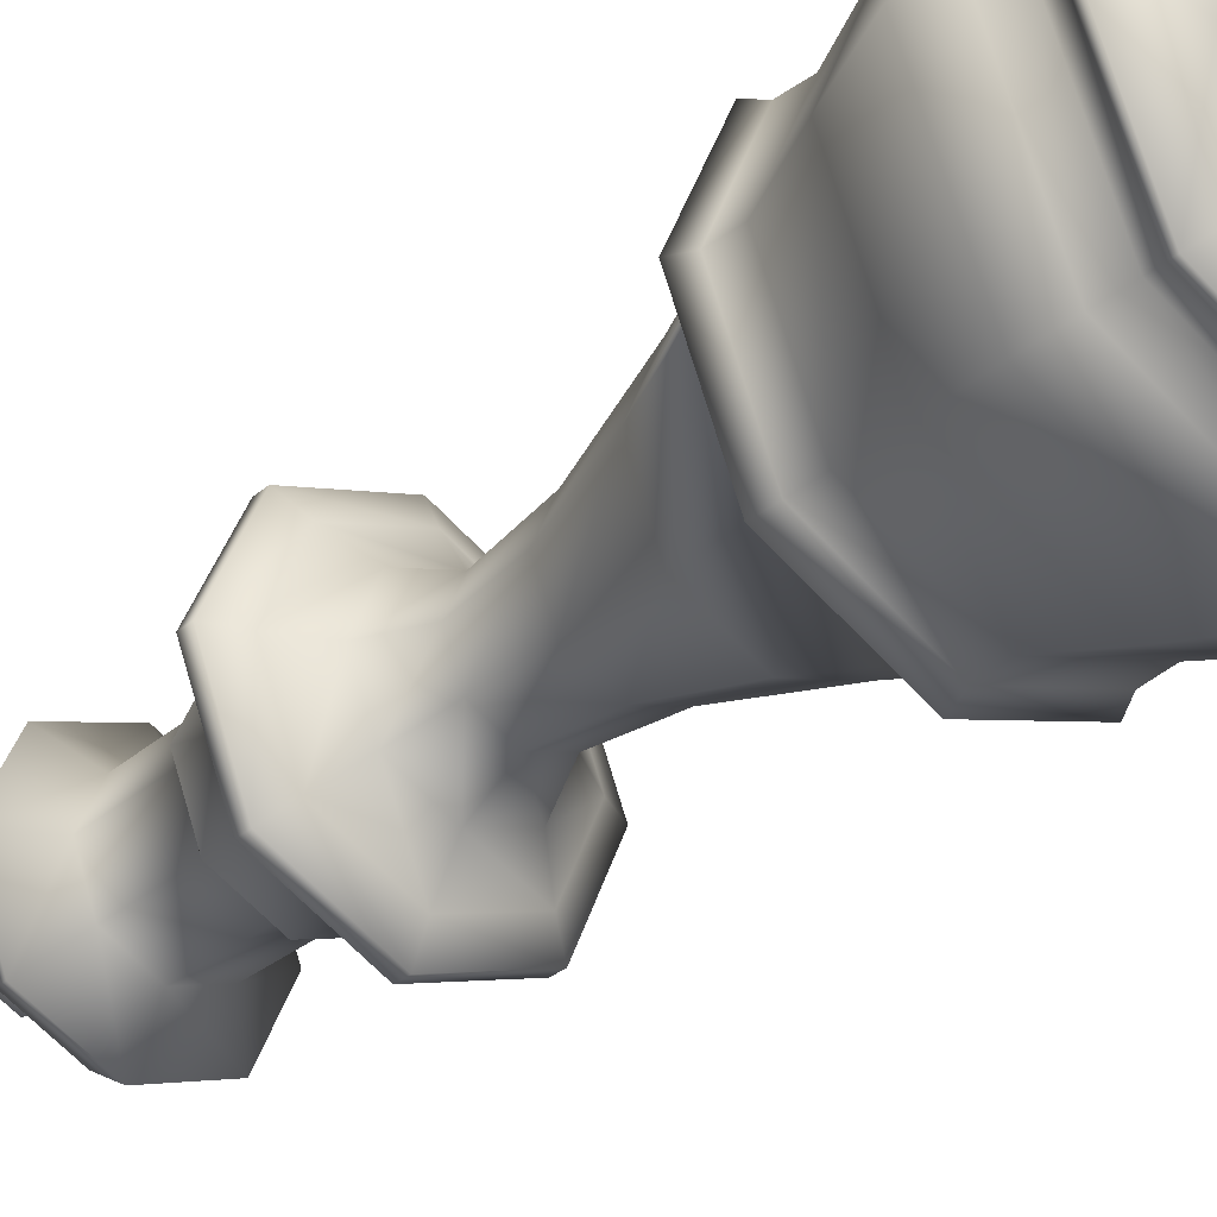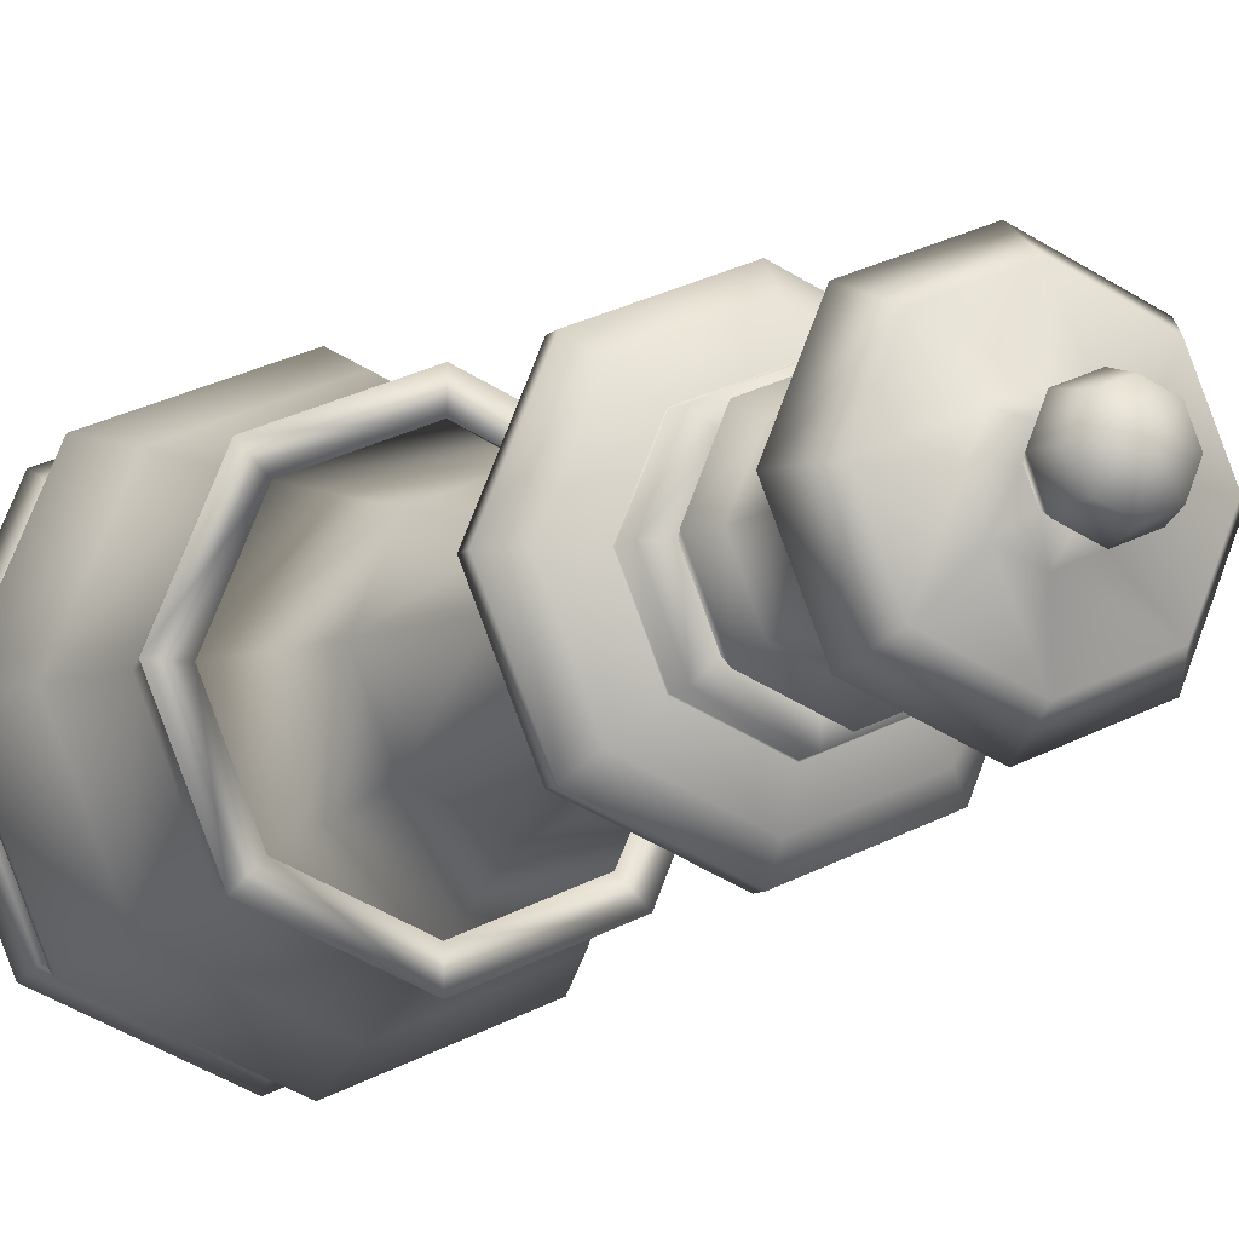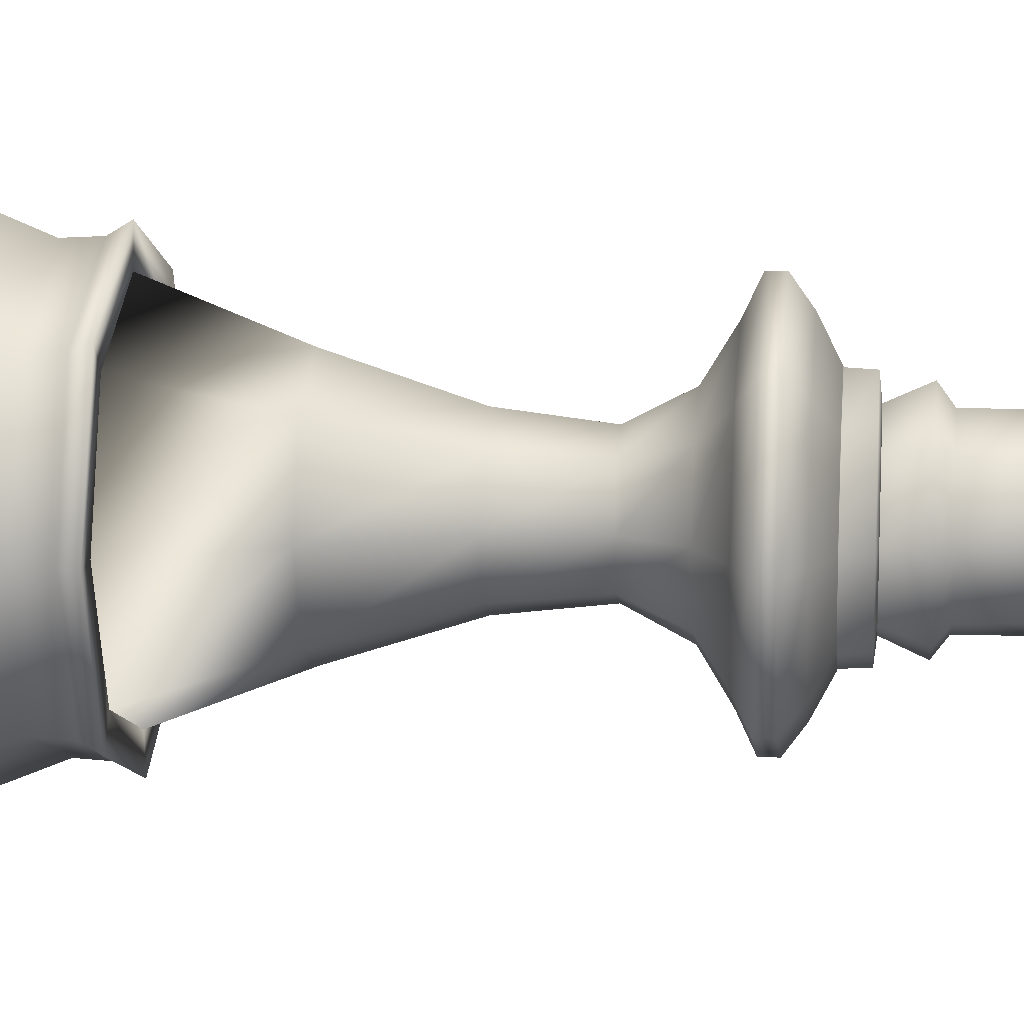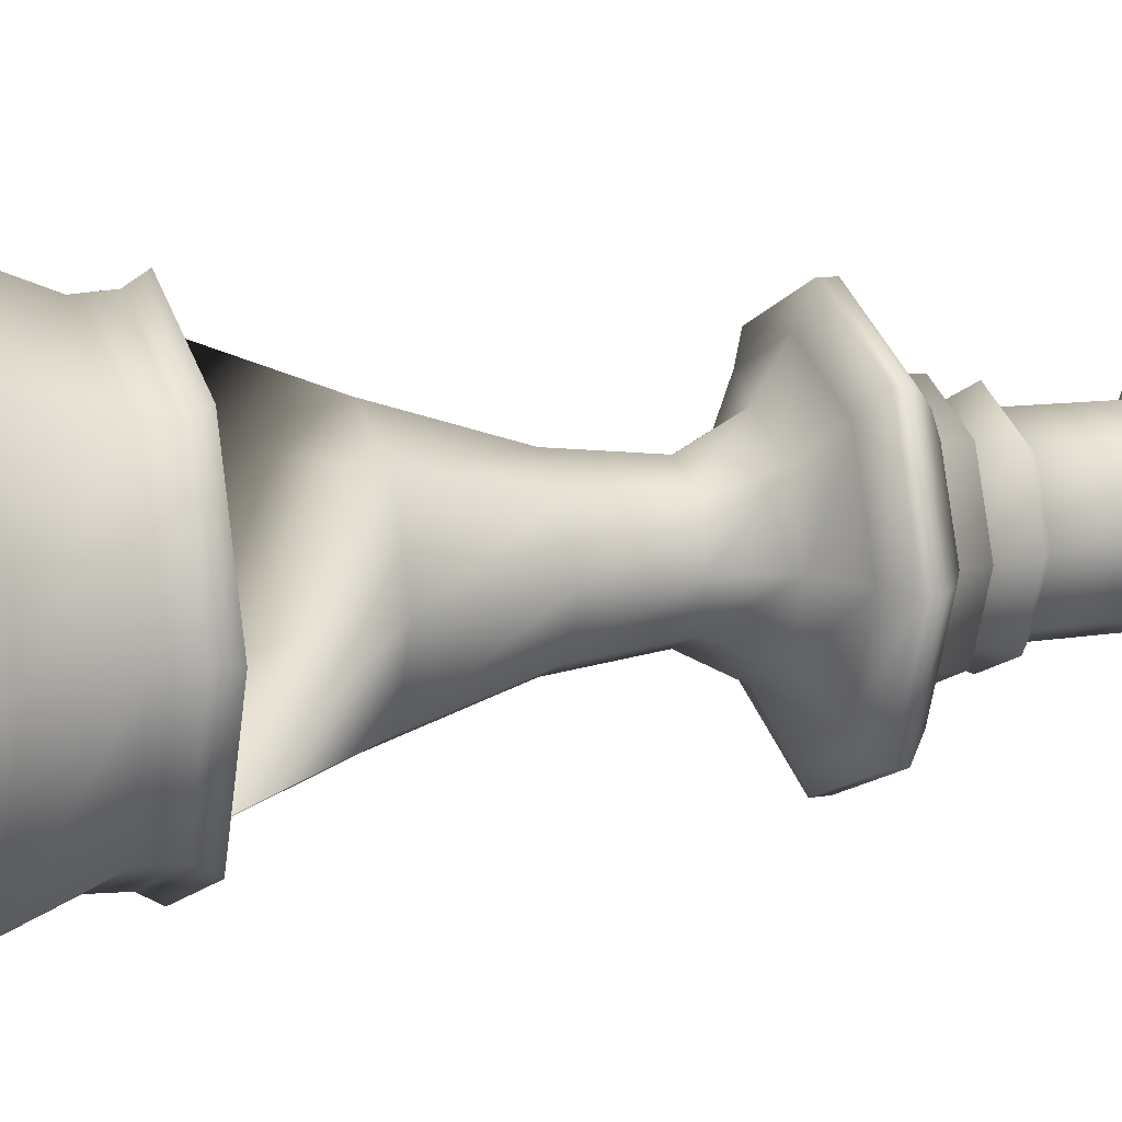
<metadata>
{"format":"obj","ext":"obj","renderer":"f3d","projection":"perspective","resolution":1024,"background":"white","views":[{"elev":-34.0,"azim":-42.1,"up":"+Z"},{"elev":-8.7,"azim":155.5,"up":"+Z"},{"elev":13.2,"azim":95.6,"up":"+Z"},{"elev":12.6,"azim":70.2,"up":"+Z"}]}
</metadata>
<code>
v 0.025 0.1094 0.2309
v 0.03137 0.025 0.2309
v 0.03512 0.07536 0.2309
v 0.0432 0.03815 0.2309
v 0.04969 0.05447 0.2309
v 0.05123 0.1778 0.2309
v 0.068 0.2878 0.2309
v 0.07763 0.272 0.2309
v 0.07915 0.2448 0.2309
v 0.08529 0.1094 0.08529
v 0.08529 0.1094 0.3764
v 0.0898 0.025 0.0898
v 0.0898 0.025 0.3719
v 0.09129 0.6397 0.2309
v 0.0914 0.6531 0.2309
v 0.09245 0.07536 0.09245
v 0.09245 0.07536 0.3693
v 0.09628 0.2841 0.2309
v 0.09747 0.287 0.2309
v 0.09816 0.03815 0.09816
v 0.09816 0.03815 0.3636
v 0.1028 0.05447 0.1028
v 0.1028 0.05447 0.359
v 0.1038 0.1778 0.1038
v 0.1038 0.1778 0.3579
v 0.1129 0.6684 0.2309
v 0.1157 0.2878 0.1157
v 0.1157 0.2878 0.346
v 0.1188 0.6269 0.2309
v 0.1214 0.8667 0.2309
v 0.1225 0.272 0.1225
v 0.1225 0.272 0.3392
v 0.1236 0.2448 0.1236
v 0.1236 0.2448 0.3381
v 0.1309 0.02819 0.2309
v 0.1322 0.6397 0.1322
v 0.1322 0.6397 0.3296
v 0.1322 0.6531 0.1322
v 0.1322 0.6531 0.3295
v 0.1357 0.2841 0.1357
v 0.1357 0.2841 0.326
v 0.1365 0.287 0.1365
v 0.1365 0.287 0.3252
v 0.1384 0.3898 0.2309
v 0.1436 0.6839 0.2309
v 0.1437 0.9002 0.2309
v 0.1445 0.6842 0.2309
v 0.1454 0.7039 0.2309
v 0.1474 0.6684 0.1474
v 0.1474 0.6684 0.3143
v 0.1508 0.7353 0.2309
v 0.1517 0.6269 0.1517
v 0.1517 0.6269 0.3101
v 0.1534 0.8667 0.1534
v 0.1534 0.8667 0.3083
v 0.1564 0.6045 0.2309
v 0.1602 0.02819 0.1602
v 0.1602 0.02819 0.3015
v 0.1642 0.7059 0.2309
v 0.1644 0.7059 0.2309
v 0.1655 0.3898 0.1655
v 0.1655 0.3898 0.2962
v 0.166 0.7465 0.2309
v 0.1668 0.8373 0.2309
v 0.1691 0.6839 0.1691
v 0.1691 0.6839 0.2926
v 0.1692 0.9002 0.1692
v 0.1692 0.9002 0.2925
v 0.1698 0.6842 0.1698
v 0.1698 0.6842 0.2919
v 0.1705 0.7039 0.1705
v 0.1705 0.7039 0.2913
v 0.1705 0.4876 0.2309
v 0.1743 0.7353 0.1743
v 0.1743 0.7353 0.2875
v 0.1782 0.6045 0.1782
v 0.1782 0.6045 0.2835
v 0.1793 0.5612 0.2309
v 0.1837 0.7059 0.1837
v 0.1837 0.7059 0.278
v 0.1838 0.7059 0.1838
v 0.1838 0.7059 0.2779
v 0.185 0.7465 0.185
v 0.185 0.7465 0.2768
v 0.1855 0.8373 0.1855
v 0.1855 0.8373 0.2762
v 0.1882 0.4876 0.1882
v 0.1882 0.4876 0.2735
v 0.1938 0.8994 0.2309
v 0.1944 0.5612 0.1944
v 0.1944 0.5612 0.2673
v 0.1957 0.9445 0.2309
v 0.2023 0.9672 0.2309
v 0.2047 0.8994 0.2047
v 0.2047 0.8994 0.257
v 0.206 0.9445 0.206
v 0.206 0.9445 0.2557
v 0.2074 0.9217 0.2309
v 0.2075 0.9215 0.2309
v 0.2106 0.9672 0.2106
v 0.2106 0.9672 0.2511
v 0.2142 0.9217 0.2142
v 0.2142 0.9217 0.2475
v 0.2143 0.9215 0.2143
v 0.2143 0.9215 0.2474
v 0.2309 0.1094 0.025
v 0.2309 0.025 0.03137
v 0.2309 0.07536 0.03512
v 0.2309 0.03815 0.0432
v 0.2309 0.05447 0.04969
v 0.2309 0.1778 0.05123
v 0.2309 0.2878 0.068
v 0.2309 0.272 0.07763
v 0.2309 0.2448 0.07915
v 0.2309 0.6397 0.09129
v 0.2309 0.6531 0.0914
v 0.2309 0.2841 0.09628
v 0.2309 0.287 0.09747
v 0.2309 0.6684 0.1129
v 0.2309 0.6269 0.1188
v 0.2309 0.8667 0.1214
v 0.2309 0.02819 0.1309
v 0.2309 0.3898 0.1384
v 0.2309 0.6839 0.1436
v 0.2309 0.9002 0.1437
v 0.2309 0.6842 0.1445
v 0.2309 0.7039 0.1454
v 0.2309 0.7353 0.1508
v 0.2309 0.6045 0.1564
v 0.2309 0.7059 0.1642
v 0.2309 0.7059 0.1644
v 0.2309 0.7465 0.166
v 0.2309 0.8373 0.1668
v 0.2309 0.4876 0.1705
v 0.2309 0.5612 0.1793
v 0.2309 0.8994 0.1938
v 0.2309 0.9445 0.1957
v 0.2309 0.9672 0.2023
v 0.2309 0.9217 0.2074
v 0.2309 0.9215 0.2075
v 0.2309 0.02659 0.2309
v 0.2309 0.975 0.2309
v 0.2309 0.9215 0.2542
v 0.2309 0.9217 0.2544
v 0.2309 0.9672 0.2595
v 0.2309 0.9445 0.266
v 0.2309 0.8994 0.2679
v 0.2309 0.5612 0.2824
v 0.2309 0.4876 0.2912
v 0.2309 0.8373 0.295
v 0.2309 0.7465 0.2958
v 0.2309 0.7059 0.2974
v 0.2309 0.7059 0.2976
v 0.2309 0.6045 0.3053
v 0.2309 0.7353 0.3109
v 0.2309 0.7039 0.3163
v 0.2309 0.6842 0.3172
v 0.2309 0.9002 0.3181
v 0.2309 0.6839 0.3182
v 0.2309 0.3898 0.3233
v 0.2309 0.02819 0.3308
v 0.2309 0.8667 0.3404
v 0.2309 0.6269 0.3429
v 0.2309 0.6684 0.3489
v 0.2309 0.287 0.3643
v 0.2309 0.2841 0.3654
v 0.2309 0.6531 0.3703
v 0.2309 0.6397 0.3704
v 0.2309 0.2448 0.3826
v 0.2309 0.272 0.3841
v 0.2309 0.2878 0.3937
v 0.2309 0.1778 0.4105
v 0.2309 0.05447 0.412
v 0.2309 0.03815 0.4185
v 0.2309 0.07536 0.4266
v 0.2309 0.025 0.4303
v 0.2309 0.1094 0.4367
v 0.2474 0.9215 0.2143
v 0.2474 0.9215 0.2474
v 0.2475 0.9217 0.2142
v 0.2475 0.9217 0.2475
v 0.2511 0.9672 0.2106
v 0.2511 0.9672 0.2511
v 0.2542 0.9215 0.2309
v 0.2544 0.9217 0.2309
v 0.2557 0.9445 0.206
v 0.2557 0.9445 0.2557
v 0.257 0.8994 0.2047
v 0.257 0.8994 0.257
v 0.2595 0.9672 0.2309
v 0.266 0.9445 0.2309
v 0.2673 0.5612 0.1944
v 0.2673 0.5612 0.2673
v 0.2679 0.8994 0.2309
v 0.2735 0.4876 0.1882
v 0.2735 0.4876 0.2735
v 0.2762 0.8373 0.1855
v 0.2762 0.8373 0.2762
v 0.2768 0.7465 0.185
v 0.2768 0.7465 0.2768
v 0.2779 0.7059 0.1838
v 0.2779 0.7059 0.2779
v 0.278 0.7059 0.1837
v 0.278 0.7059 0.278
v 0.2824 0.5612 0.2309
v 0.2835 0.6045 0.1782
v 0.2835 0.6045 0.2835
v 0.2875 0.7353 0.1743
v 0.2875 0.7353 0.2875
v 0.2912 0.4876 0.2309
v 0.2913 0.7039 0.1705
v 0.2913 0.7039 0.2913
v 0.2919 0.6842 0.1698
v 0.2919 0.6842 0.2919
v 0.2925 0.9002 0.1692
v 0.2925 0.9002 0.2925
v 0.2926 0.6839 0.1691
v 0.2926 0.6839 0.2926
v 0.295 0.8373 0.2309
v 0.2958 0.7465 0.2309
v 0.2962 0.3898 0.1655
v 0.2962 0.3898 0.2962
v 0.2974 0.7059 0.2309
v 0.2976 0.7059 0.2309
v 0.3015 0.02819 0.1602
v 0.3015 0.02819 0.3015
v 0.3053 0.6045 0.2309
v 0.3083 0.8667 0.1534
v 0.3083 0.8667 0.3083
v 0.3101 0.6269 0.1517
v 0.3101 0.6269 0.3101
v 0.3109 0.7353 0.2309
v 0.3143 0.6684 0.1474
v 0.3143 0.6684 0.3143
v 0.3163 0.7039 0.2309
v 0.3172 0.6842 0.2309
v 0.3181 0.9002 0.2309
v 0.3182 0.6839 0.2309
v 0.3233 0.3898 0.2309
v 0.3252 0.287 0.1365
v 0.3252 0.287 0.3252
v 0.326 0.2841 0.1357
v 0.326 0.2841 0.326
v 0.3295 0.6531 0.1322
v 0.3295 0.6531 0.3295
v 0.3296 0.6397 0.1322
v 0.3296 0.6397 0.3296
v 0.3308 0.02819 0.2309
v 0.3381 0.2448 0.1236
v 0.3381 0.2448 0.3381
v 0.3392 0.272 0.1225
v 0.3392 0.272 0.3392
v 0.3404 0.8667 0.2309
v 0.3429 0.6269 0.2309
v 0.346 0.2878 0.1157
v 0.346 0.2878 0.346
v 0.3489 0.6684 0.2309
v 0.3579 0.1778 0.1038
v 0.3579 0.1778 0.3579
v 0.359 0.05447 0.1028
v 0.359 0.05447 0.359
v 0.3636 0.03815 0.09816
v 0.3636 0.03815 0.3636
v 0.3643 0.287 0.2309
v 0.3654 0.2841 0.2309
v 0.3693 0.07536 0.09245
v 0.3693 0.07536 0.3693
v 0.3703 0.6531 0.2309
v 0.3704 0.6397 0.2309
v 0.3719 0.025 0.0898
v 0.3719 0.025 0.3719
v 0.3764 0.1094 0.08529
v 0.3764 0.1094 0.3764
v 0.3826 0.2448 0.2309
v 0.3841 0.272 0.2309
v 0.3937 0.2878 0.2309
v 0.4105 0.1778 0.2309
v 0.412 0.05447 0.2309
v 0.4185 0.03815 0.2309
v 0.4266 0.07536 0.2309
v 0.4303 0.025 0.2309
v 0.4367 0.1094 0.2309
f 1 11 6
f 1 6 24
f 1 24 10
f 1 10 3
f 1 3 17
f 1 17 11
f 2 13 4
f 2 4 20
f 2 20 12
f 2 12 35
f 2 35 58
f 2 58 13
f 3 10 16
f 3 16 5
f 3 5 23
f 3 23 17
f 4 21 5
f 4 5 22
f 4 22 20
f 4 13 21
f 5 16 22
f 5 21 23
f 6 25 9
f 6 9 33
f 6 33 24
f 6 11 25
f 7 32 28
f 7 28 19
f 7 19 42
f 7 42 27
f 7 27 8
f 7 8 32
f 8 27 31
f 8 31 9
f 8 9 34
f 8 34 32
f 9 31 33
f 9 25 34
f 10 24 111
f 10 111 106
f 10 106 16
f 11 177 25
f 11 17 175
f 11 175 177
f 12 20 109
f 12 109 107
f 12 107 57
f 12 57 35
f 13 176 21
f 13 58 161
f 13 161 176
f 14 37 15
f 14 15 38
f 14 38 36
f 14 36 29
f 14 29 53
f 14 53 37
f 15 37 39
f 15 39 26
f 15 26 49
f 15 49 38
f 16 106 108
f 16 108 22
f 17 23 173
f 17 173 175
f 18 41 44
f 18 44 61
f 18 61 40
f 18 40 19
f 18 19 43
f 18 43 41
f 19 40 42
f 19 28 43
f 20 22 110
f 20 110 109
f 21 174 23
f 21 176 174
f 22 108 110
f 23 174 173
f 24 33 114
f 24 114 111
f 25 172 34
f 25 177 172
f 26 65 49
f 26 39 50
f 26 50 45
f 26 45 65
f 27 42 118
f 27 118 112
f 27 112 31
f 28 170 171
f 28 171 43
f 28 32 170
f 29 36 52
f 29 52 56
f 29 56 77
f 29 77 53
f 30 55 46
f 30 46 67
f 30 67 54
f 30 54 64
f 30 64 86
f 30 86 55
f 31 112 113
f 31 113 33
f 32 34 169
f 32 169 170
f 33 113 114
f 34 172 169
f 35 57 141
f 35 141 58
f 36 38 116
f 36 116 115
f 36 115 52
f 37 168 39
f 37 53 163
f 37 163 168
f 38 49 119
f 38 119 116
f 39 168 167
f 39 167 50
f 40 61 123
f 40 123 117
f 40 117 42
f 41 166 62
f 41 62 44
f 41 43 165
f 41 165 166
f 42 117 118
f 43 171 165
f 44 62 73
f 44 73 87
f 44 87 61
f 45 69 65
f 45 50 66
f 45 66 47
f 45 47 69
f 46 55 68
f 46 68 89
f 46 89 94
f 46 94 67
f 47 70 48
f 47 48 71
f 47 71 69
f 47 66 70
f 48 70 72
f 48 72 59
f 48 59 79
f 48 79 71
f 49 124 119
f 49 65 124
f 50 167 164
f 50 164 66
f 51 60 82
f 51 82 75
f 51 75 63
f 51 63 83
f 51 83 74
f 51 74 60
f 52 115 120
f 52 120 76
f 52 76 56
f 53 77 154
f 53 154 163
f 54 67 125
f 54 125 121
f 54 121 85
f 54 85 64
f 55 162 68
f 55 86 150
f 55 150 162
f 56 78 91
f 56 91 77
f 56 76 78
f 57 107 122
f 57 122 141
f 58 141 161
f 59 81 79
f 59 72 80
f 59 80 60
f 59 60 81
f 60 74 81
f 60 80 82
f 61 87 134
f 61 134 123
f 62 160 88
f 62 88 73
f 62 166 160
f 63 84 64
f 63 64 85
f 63 85 83
f 63 75 84
f 64 84 86
f 65 126 124
f 65 69 126
f 66 164 159
f 66 159 70
f 67 94 136
f 67 136 125
f 68 162 158
f 68 158 95
f 68 95 89
f 69 71 127
f 69 127 126
f 70 157 72
f 70 159 157
f 71 79 130
f 71 130 127
f 72 157 156
f 72 156 80
f 73 88 78
f 73 78 90
f 73 90 87
f 74 83 132
f 74 132 128
f 74 128 81
f 75 82 152
f 75 152 155
f 75 155 84
f 76 90 78
f 76 120 129
f 76 129 90
f 77 91 148
f 77 148 154
f 78 88 91
f 79 131 130
f 79 81 131
f 80 156 153
f 80 153 82
f 81 128 131
f 82 153 152
f 83 85 133
f 83 133 132
f 84 151 86
f 84 155 151
f 85 121 133
f 86 151 150
f 87 90 135
f 87 135 134
f 88 149 91
f 88 160 149
f 89 95 98
f 89 98 102
f 89 102 94
f 90 129 135
f 91 149 148
f 92 97 93
f 92 93 100
f 92 100 96
f 92 96 99
f 92 99 105
f 92 105 97
f 93 101 142
f 93 142 100
f 93 97 101
f 94 102 139
f 94 139 136
f 95 147 103
f 95 103 98
f 95 158 147
f 96 100 138
f 96 138 137
f 96 137 104
f 96 104 99
f 97 146 101
f 97 105 143
f 97 143 146
f 98 103 99
f 98 99 104
f 98 104 102
f 99 103 105
f 100 142 138
f 101 145 142
f 101 146 145
f 102 104 140
f 102 140 139
f 103 144 105
f 103 147 144
f 104 137 140
f 105 144 143
f 106 111 258
f 106 258 272
f 106 272 108
f 107 109 262
f 107 262 270
f 107 270 122
f 108 272 266
f 108 266 110
f 109 110 260
f 109 260 262
f 110 266 260
f 111 114 249
f 111 249 258
f 112 118 240
f 112 240 255
f 112 255 113
f 113 255 251
f 113 251 114
f 114 251 249
f 115 116 244
f 115 244 246
f 115 246 120
f 116 119 233
f 116 233 244
f 117 123 221
f 117 221 242
f 117 242 118
f 118 242 240
f 119 217 233
f 119 124 217
f 120 246 230
f 120 230 129
f 121 125 215
f 121 215 228
f 121 228 133
f 122 270 225
f 122 225 141
f 123 134 195
f 123 195 221
f 124 213 217
f 124 126 213
f 125 136 188
f 125 188 215
f 126 127 211
f 126 211 213
f 127 130 203
f 127 203 211
f 128 132 199
f 128 199 208
f 128 208 131
f 129 230 206
f 129 206 135
f 130 201 203
f 130 131 201
f 131 208 201
f 132 133 197
f 132 197 199
f 133 228 197
f 134 135 192
f 134 192 195
f 135 206 192
f 136 139 180
f 136 180 188
f 137 138 182
f 137 182 186
f 137 186 140
f 138 142 182
f 139 140 178
f 139 178 180
f 140 186 178
f 141 248 226
f 141 226 161
f 141 225 248
f 142 145 183
f 142 183 190
f 142 190 182
f 143 179 146
f 143 144 181
f 143 181 179
f 144 147 189
f 144 189 181
f 145 146 187
f 145 187 183
f 146 179 187
f 147 158 216
f 147 216 189
f 148 193 154
f 148 149 196
f 148 196 193
f 149 160 222
f 149 222 196
f 150 151 200
f 150 200 198
f 150 198 162
f 151 155 209
f 151 209 200
f 152 202 155
f 152 153 204
f 152 204 202
f 153 156 212
f 153 212 204
f 154 193 207
f 154 207 163
f 155 202 209
f 156 157 214
f 156 214 212
f 157 159 218
f 157 218 214
f 158 162 229
f 158 229 216
f 159 164 234
f 159 234 218
f 160 166 243
f 160 243 222
f 161 226 176
f 162 198 229
f 163 207 231
f 163 231 168
f 164 167 245
f 164 245 234
f 165 241 166
f 165 171 256
f 165 256 241
f 166 241 243
f 167 168 247
f 167 247 245
f 168 231 247
f 169 250 170
f 169 172 259
f 169 259 250
f 170 252 171
f 170 250 252
f 171 252 256
f 172 177 273
f 172 273 259
f 173 261 175
f 173 174 263
f 173 263 261
f 174 176 271
f 174 271 263
f 175 267 177
f 175 261 267
f 176 226 271
f 177 267 273
f 178 186 191
f 178 191 184
f 178 184 180
f 179 184 187
f 179 181 185
f 179 185 184
f 180 184 185
f 180 185 188
f 181 189 194
f 181 194 185
f 182 190 186
f 183 187 191
f 183 191 190
f 184 191 187
f 185 194 188
f 186 190 191
f 188 194 215
f 189 216 237
f 189 237 194
f 192 206 227
f 192 227 205
f 192 205 195
f 193 205 207
f 193 196 210
f 193 210 205
f 194 237 215
f 195 205 210
f 195 210 221
f 196 222 239
f 196 239 210
f 197 228 253
f 197 253 219
f 197 219 199
f 198 200 220
f 198 220 219
f 198 219 229
f 199 219 220
f 199 220 208
f 200 209 232
f 200 232 220
f 201 208 232
f 201 232 223
f 201 223 203
f 202 223 209
f 202 204 224
f 202 224 223
f 203 223 224
f 203 224 211
f 204 212 235
f 204 235 224
f 205 227 207
f 206 230 254
f 206 254 227
f 207 227 231
f 208 220 232
f 209 223 232
f 210 239 221
f 211 224 235
f 211 235 213
f 212 214 236
f 212 236 235
f 213 235 236
f 213 236 217
f 214 218 238
f 214 238 236
f 215 237 228
f 216 229 253
f 216 253 237
f 217 236 238
f 217 238 233
f 218 234 257
f 218 257 238
f 219 253 229
f 221 239 242
f 222 243 265
f 222 265 239
f 225 281 248
f 225 270 281
f 226 248 271
f 227 254 231
f 228 237 253
f 230 269 254
f 230 246 269
f 231 254 247
f 233 238 257
f 233 257 244
f 234 245 268
f 234 268 257
f 239 265 242
f 240 242 265
f 240 265 264
f 240 264 255
f 241 264 243
f 241 256 276
f 241 276 264
f 243 264 265
f 244 257 268
f 244 268 246
f 245 247 269
f 245 269 268
f 246 268 269
f 247 254 269
f 248 281 271
f 249 251 275
f 249 275 274
f 249 274 258
f 250 274 252
f 250 259 277
f 250 277 274
f 251 255 276
f 251 276 275
f 252 275 256
f 252 274 275
f 255 264 276
f 256 275 276
f 258 274 277
f 258 277 272
f 259 273 282
f 259 282 277
f 260 266 280
f 260 280 278
f 260 278 262
f 261 278 267
f 261 263 279
f 261 279 278
f 262 278 279
f 262 279 270
f 263 271 281
f 263 281 279
f 266 272 282
f 266 282 280
f 267 280 273
f 267 278 280
f 270 279 281
f 272 277 282
f 273 280 282

</code>
